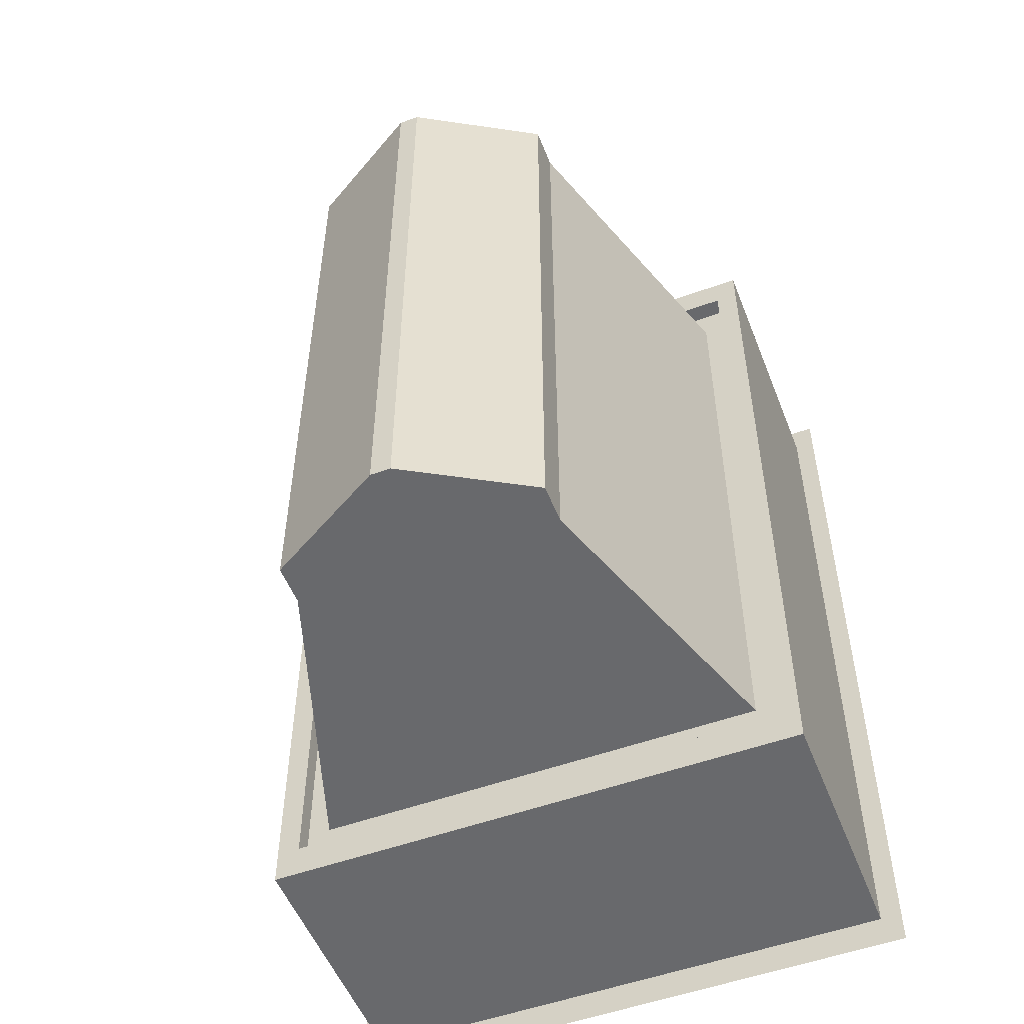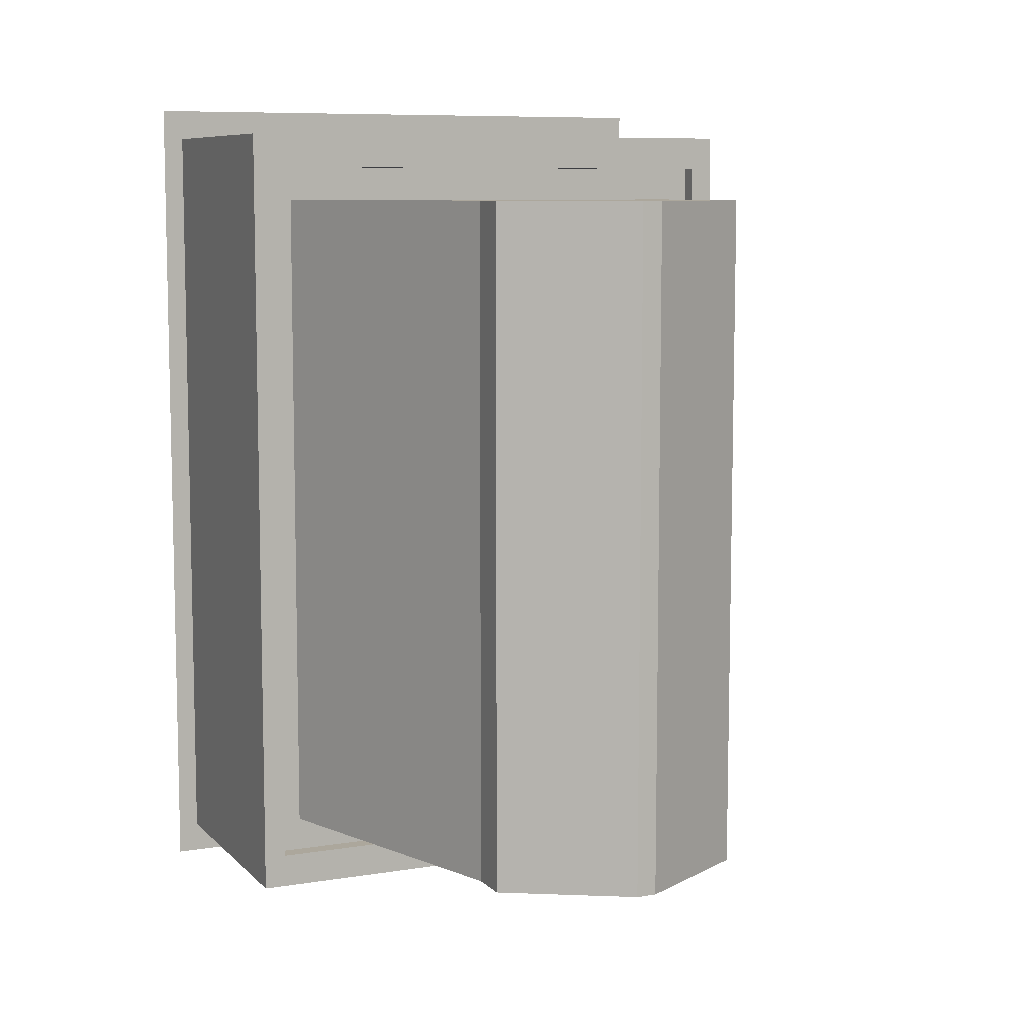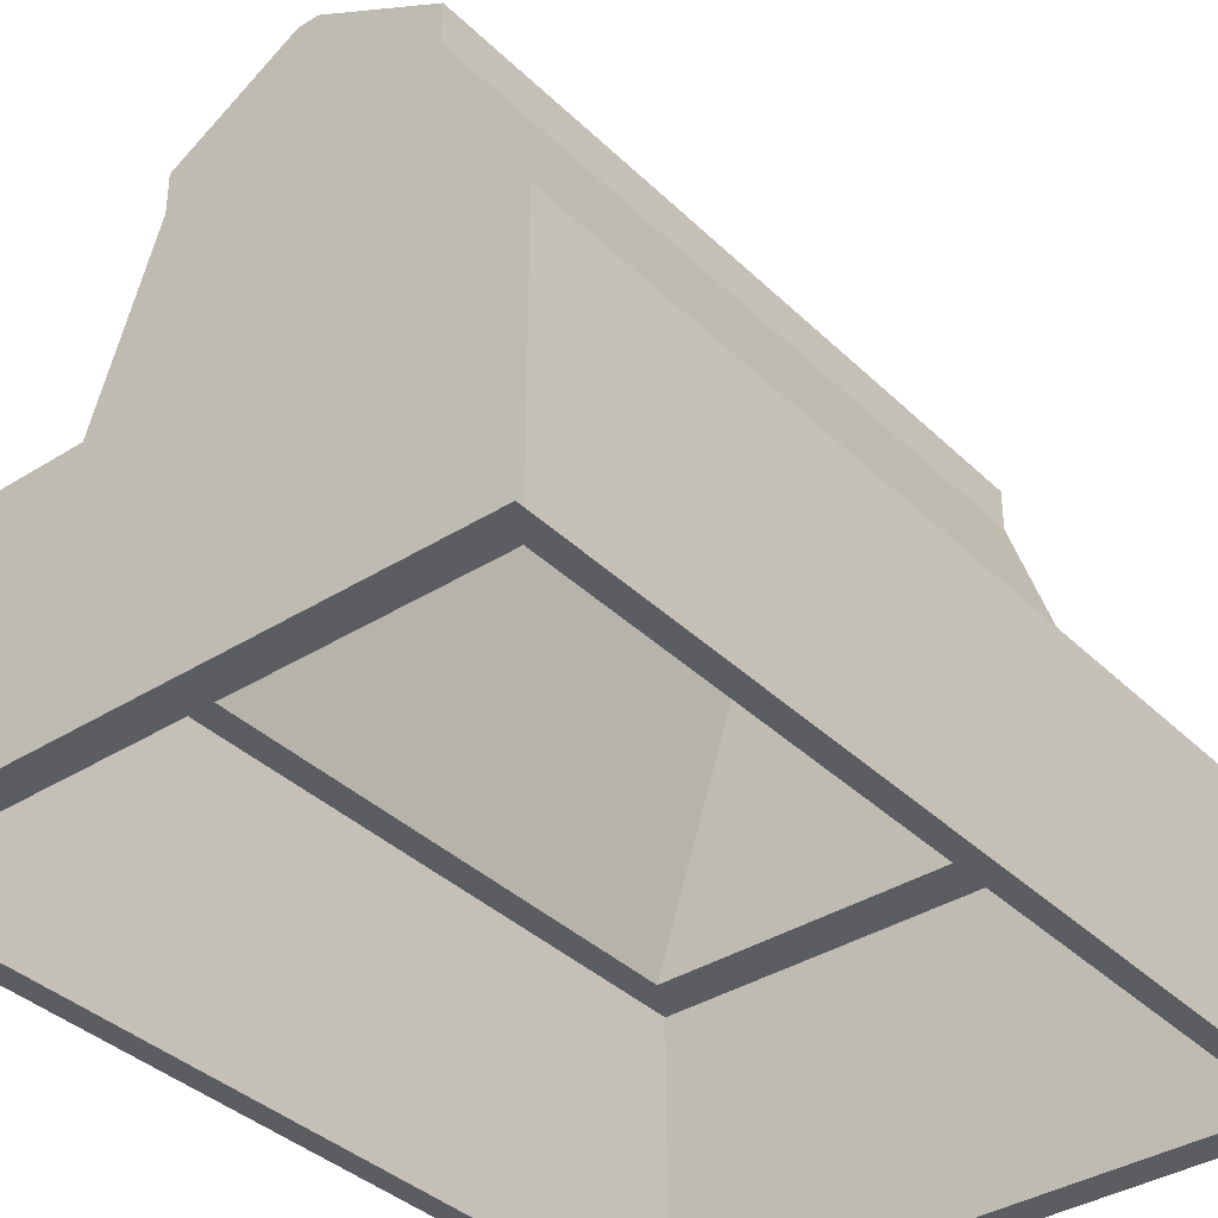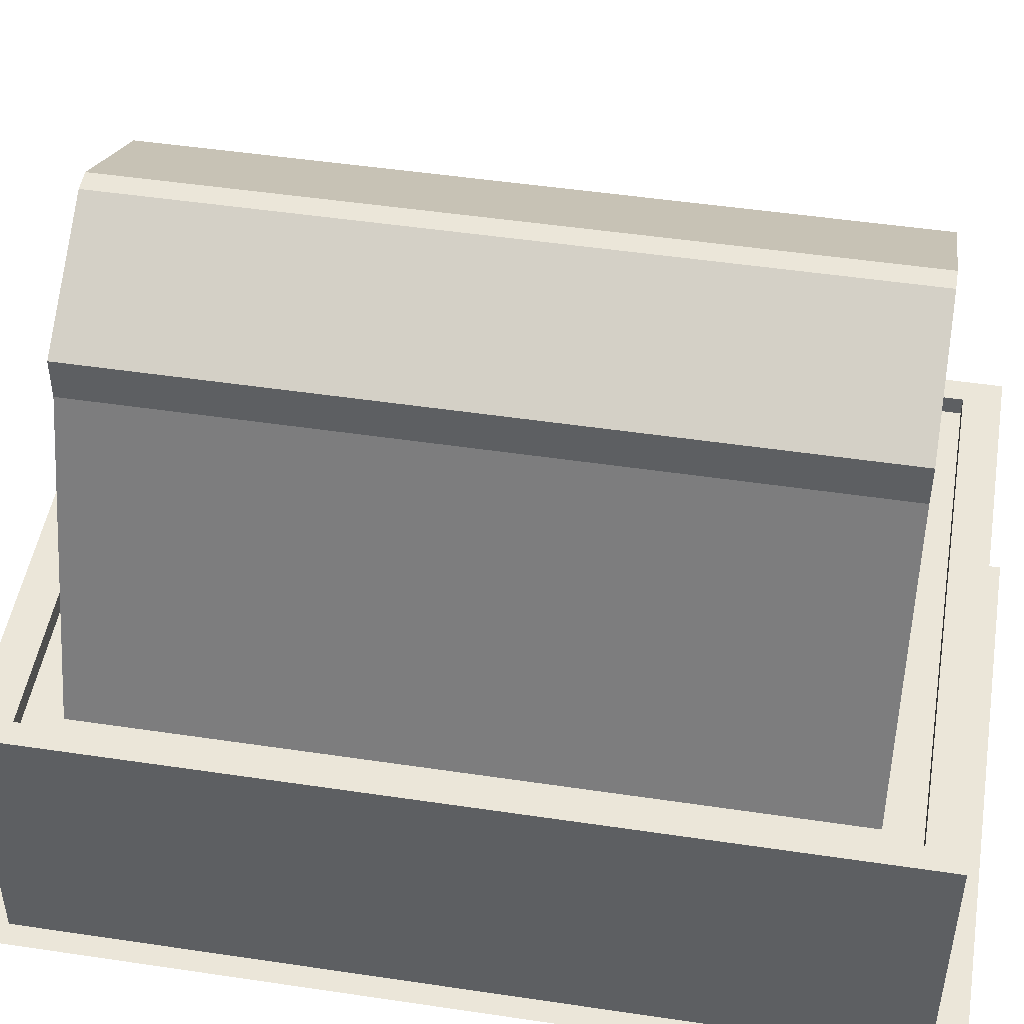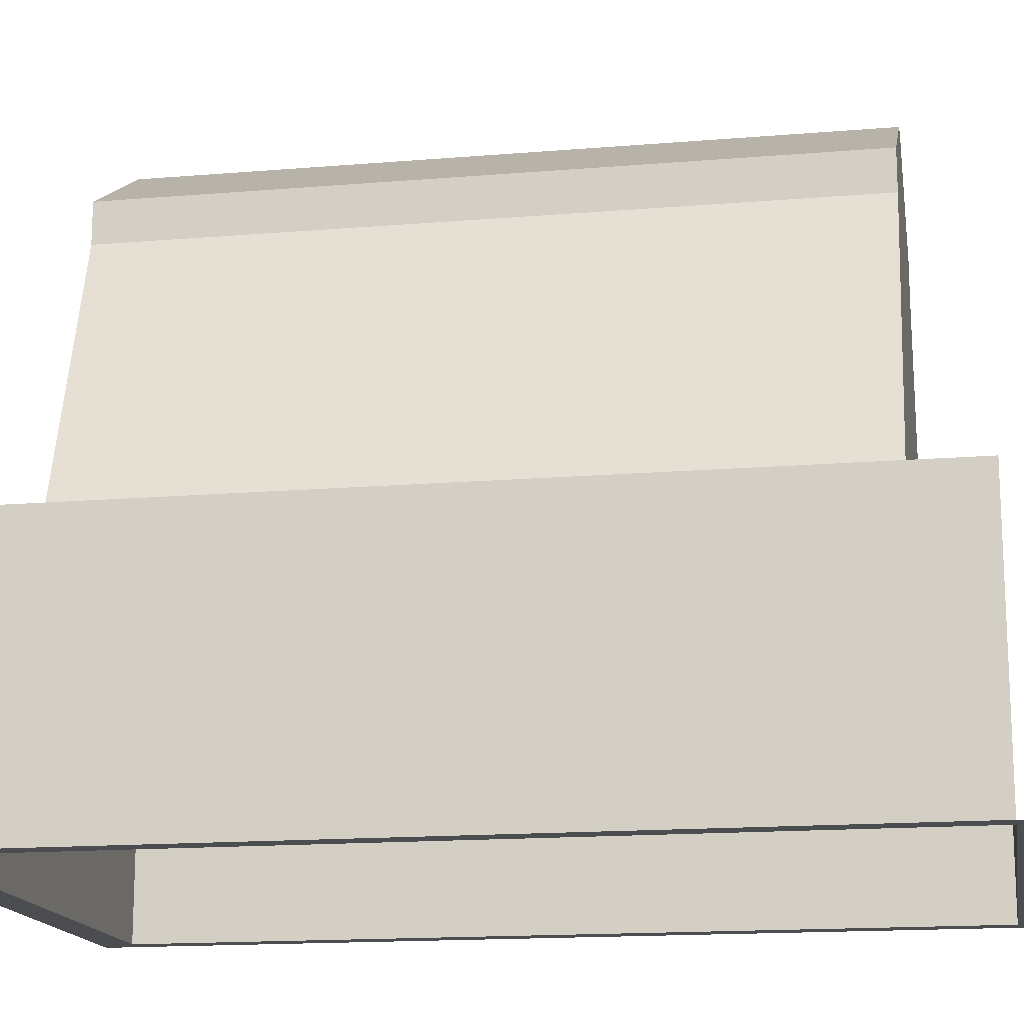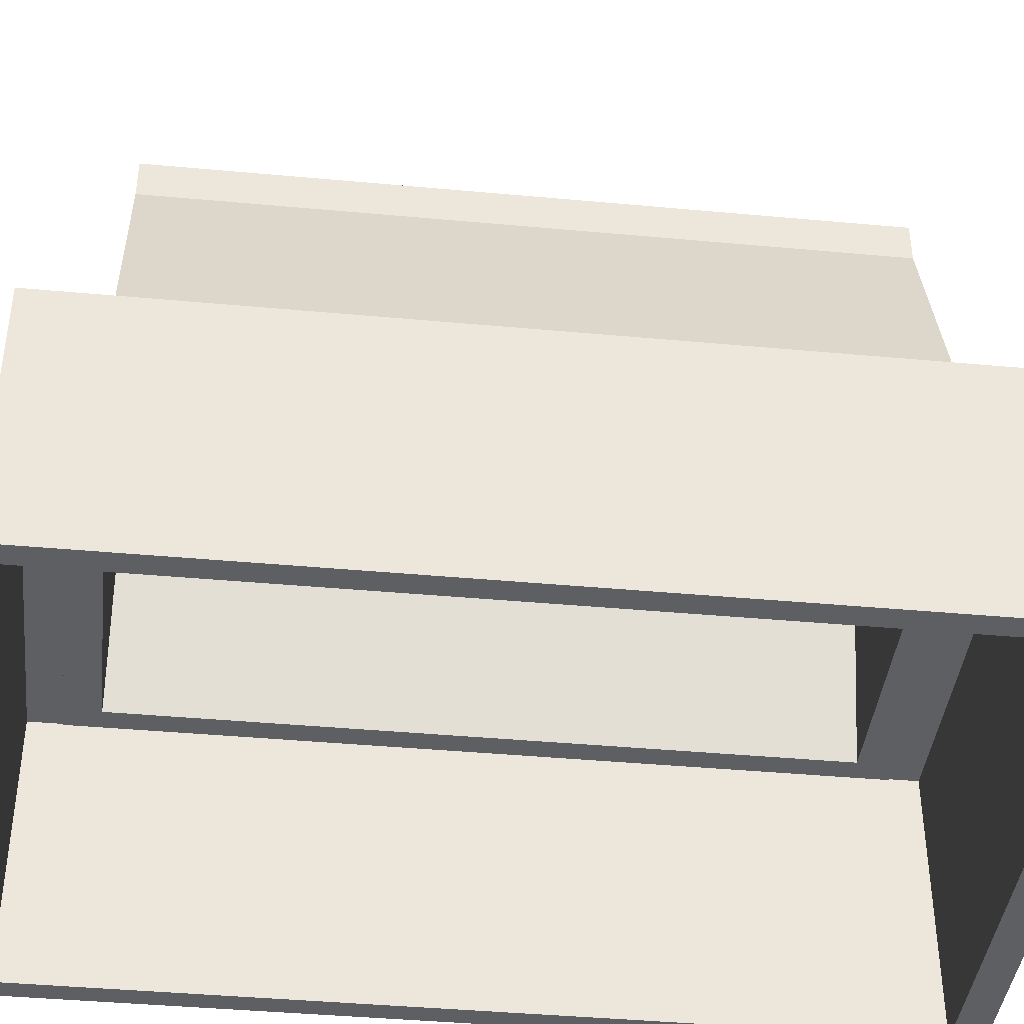
<metadata>
{"format":"obj","ext":"obj","renderer":"f3d","projection":"perspective","resolution":1024,"background":"white","views":[{"elev":-52.8,"azim":-158.8,"up":"+Z"},{"elev":8.3,"azim":155.9,"up":"+Z"},{"elev":-37.0,"azim":39.1,"up":"+Y"},{"elev":48.2,"azim":-80.5,"up":"+Y"},{"elev":-15.8,"azim":-80.1,"up":"+Y"},{"elev":-41.4,"azim":-96.4,"up":"+Y"}]}
</metadata>
<code>
g default
v 1.5 0.5102 0.5
v -0.5 0.5102 0.5
v 1.5 0.5102 3.5
v -0.5 0.5102 3.5
v 1.428 0.5102 0.6086
v -0.4276 0.5102 0.6086
v -0.4276 0.5102 3.391
v 1.428 0.5102 3.391
v 1.428 1.437 0.6086
v -0.4276 1.437 0.6086
v -0.4276 1.437 3.391
v 1.428 1.437 3.391
v 1.35 1.437 0.7257
v -0.3495 1.437 0.7257
v -0.3495 1.437 3.274
v 1.35 1.437 3.274
v 1.35 1.376 0.7257
v -0.3495 1.376 0.7257
v -0.3495 1.376 3.274
v 1.35 1.376 3.274
v 1.271 1.376 0.8431
v -0.2713 1.376 0.8431
v -0.2713 1.376 3.157
v 1.271 1.376 3.157
v 0.9451 2.352 0.8431
v 0.05488 2.352 0.8431
v 0.05488 2.352 3.157
v 0.9451 2.352 3.157
v 0.9451 2.485 0.8431
v 0.05488 2.485 0.8431
v 0.05488 2.485 3.157
v 0.9451 2.485 3.157
v 0.5339 2.723 0.8431
v 0.4661 2.723 0.8431
v 0.4661 2.723 3.157
v 0.5339 2.723 3.157
g pCube151
f 33 34 35 36
f 1 2 6 5
f 2 4 7 6
f 4 3 8 7
f 3 1 5 8
f 5 6 10 9
f 6 7 11 10
f 7 8 12 11
f 8 5 9 12
f 9 10 14 13
f 10 11 15 14
f 11 12 16 15
f 12 9 13 16
f 13 14 18 17
f 14 15 19 18
f 15 16 20 19
f 16 13 17 20
f 17 18 22 21
f 18 19 23 22
f 19 20 24 23
f 20 17 21 24
f 21 22 26 25
f 22 23 27 26
f 23 24 28 27
f 24 21 25 28
f 25 26 30 29
f 26 27 31 30
f 27 28 32 31
f 28 25 29 32
f 29 30 34 33
f 30 31 35 34
f 31 32 36 35
f 32 29 33 36

</code>
